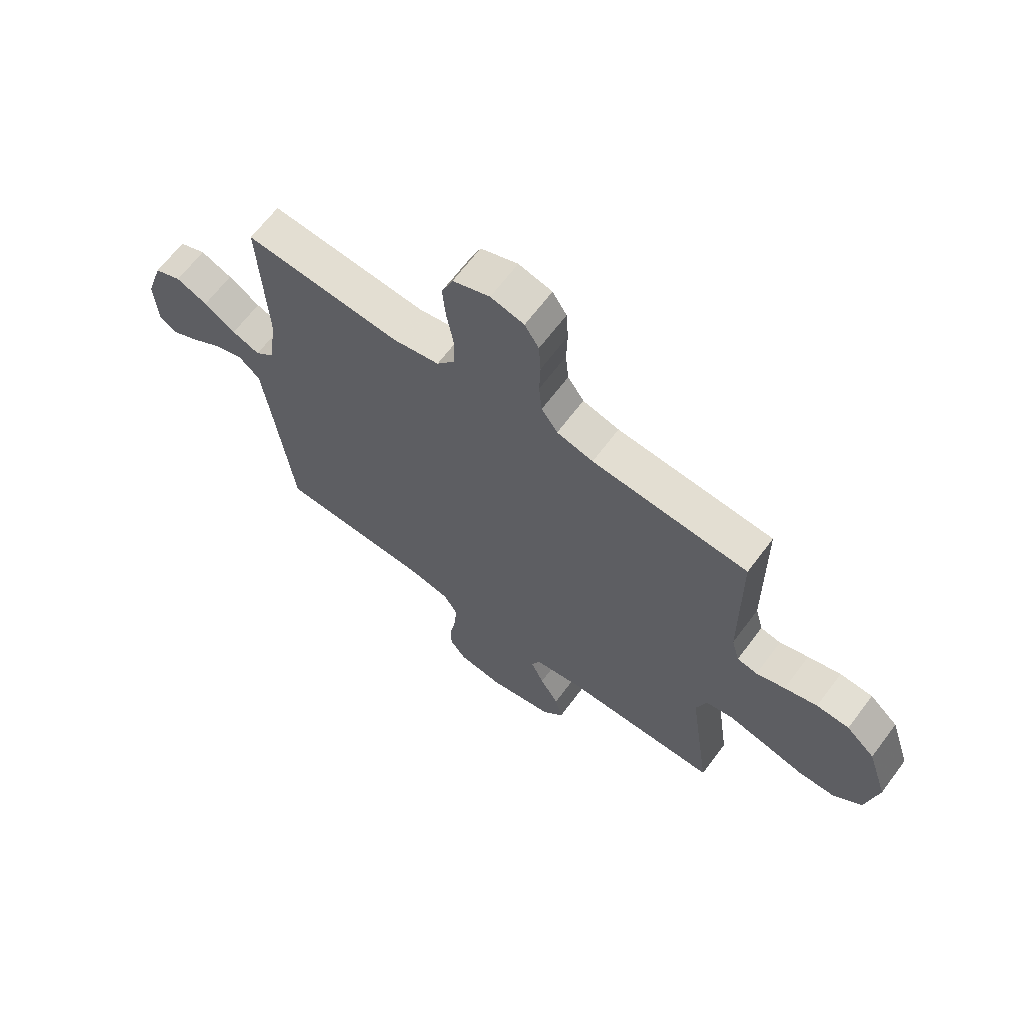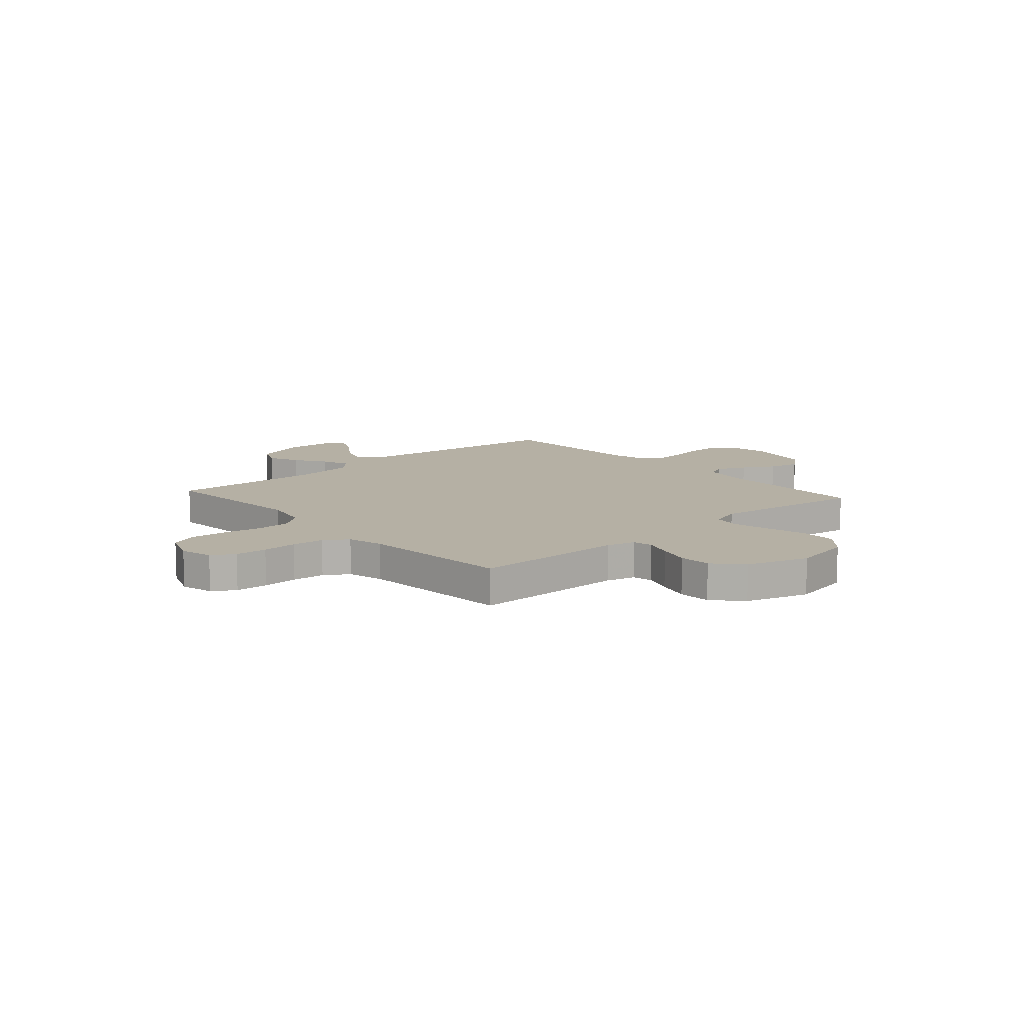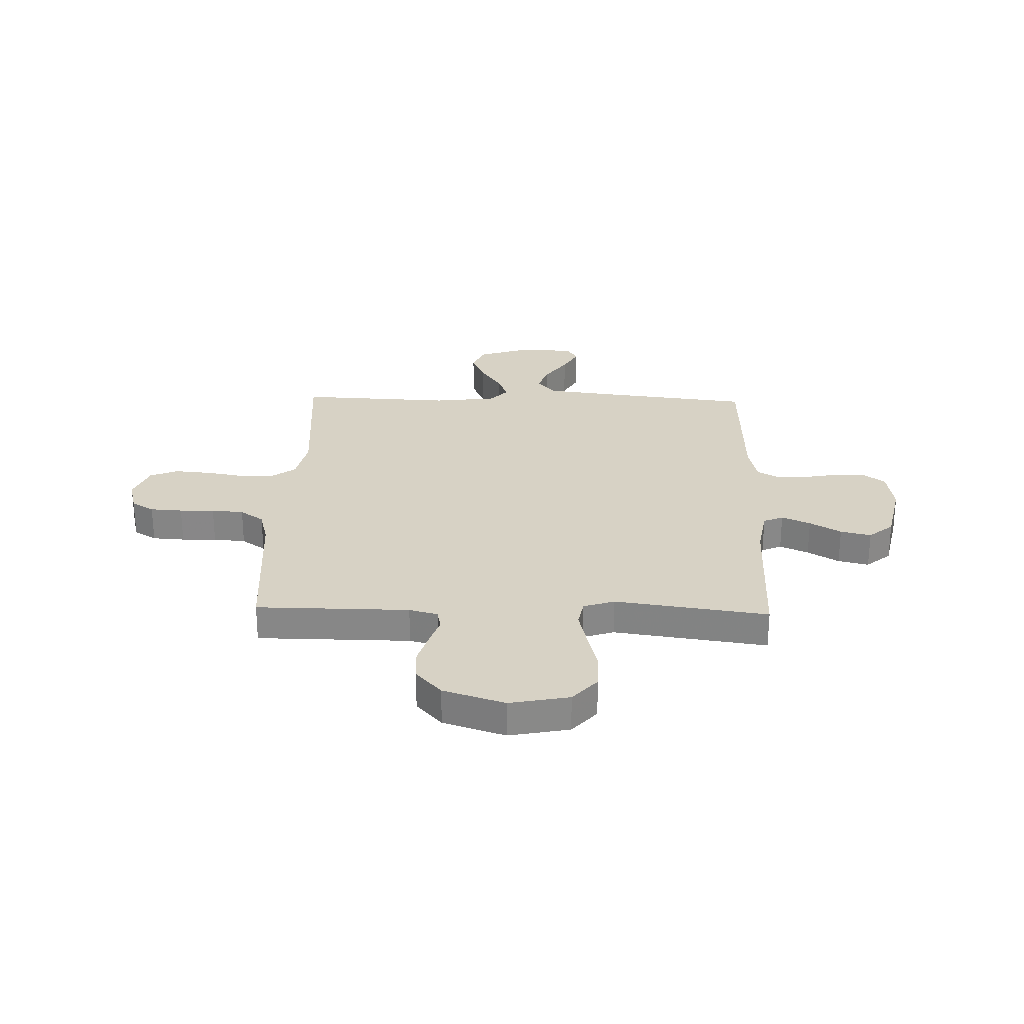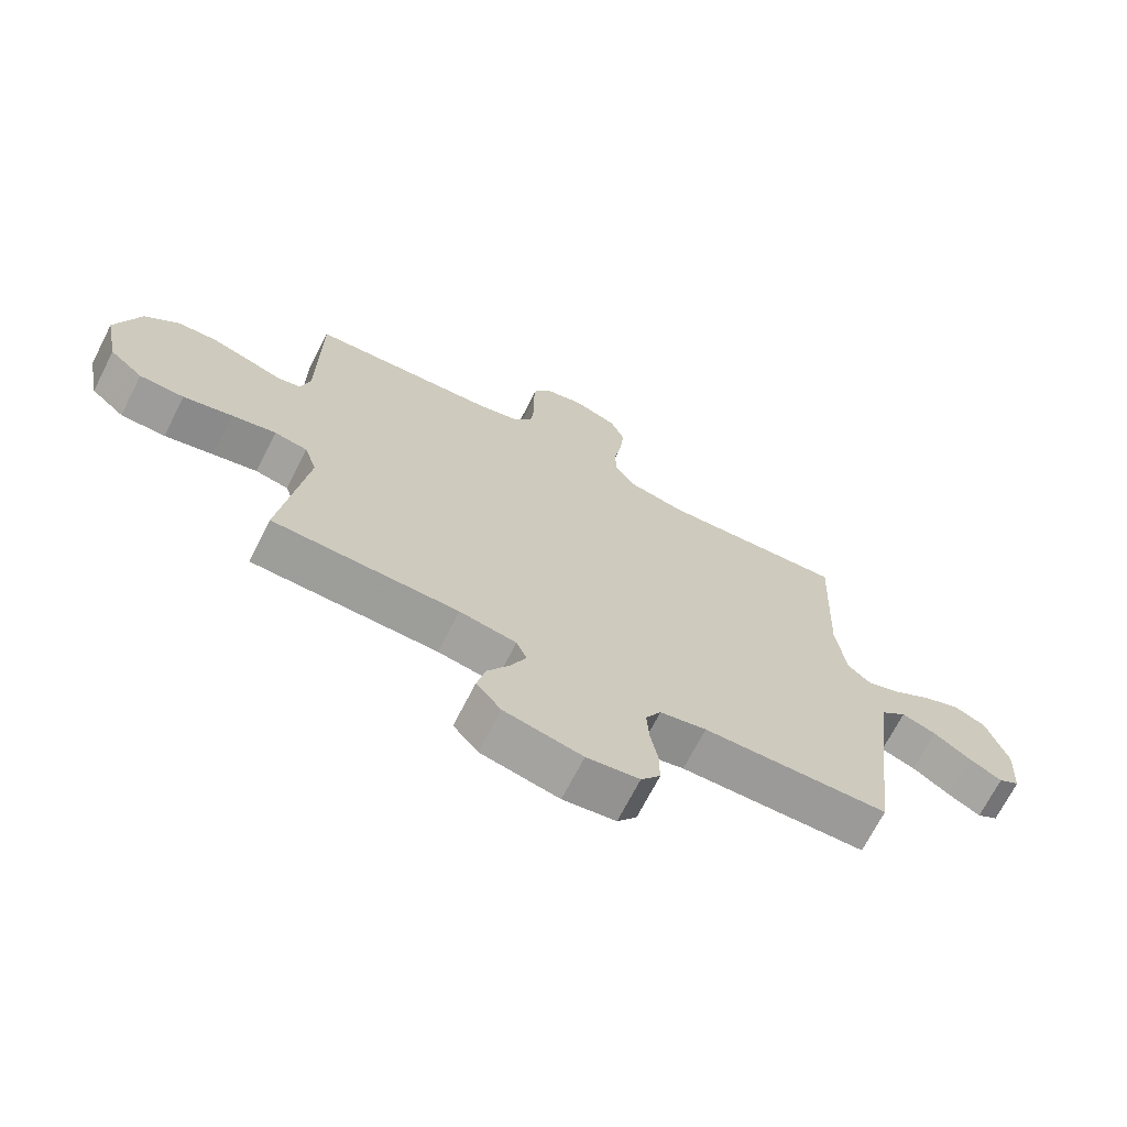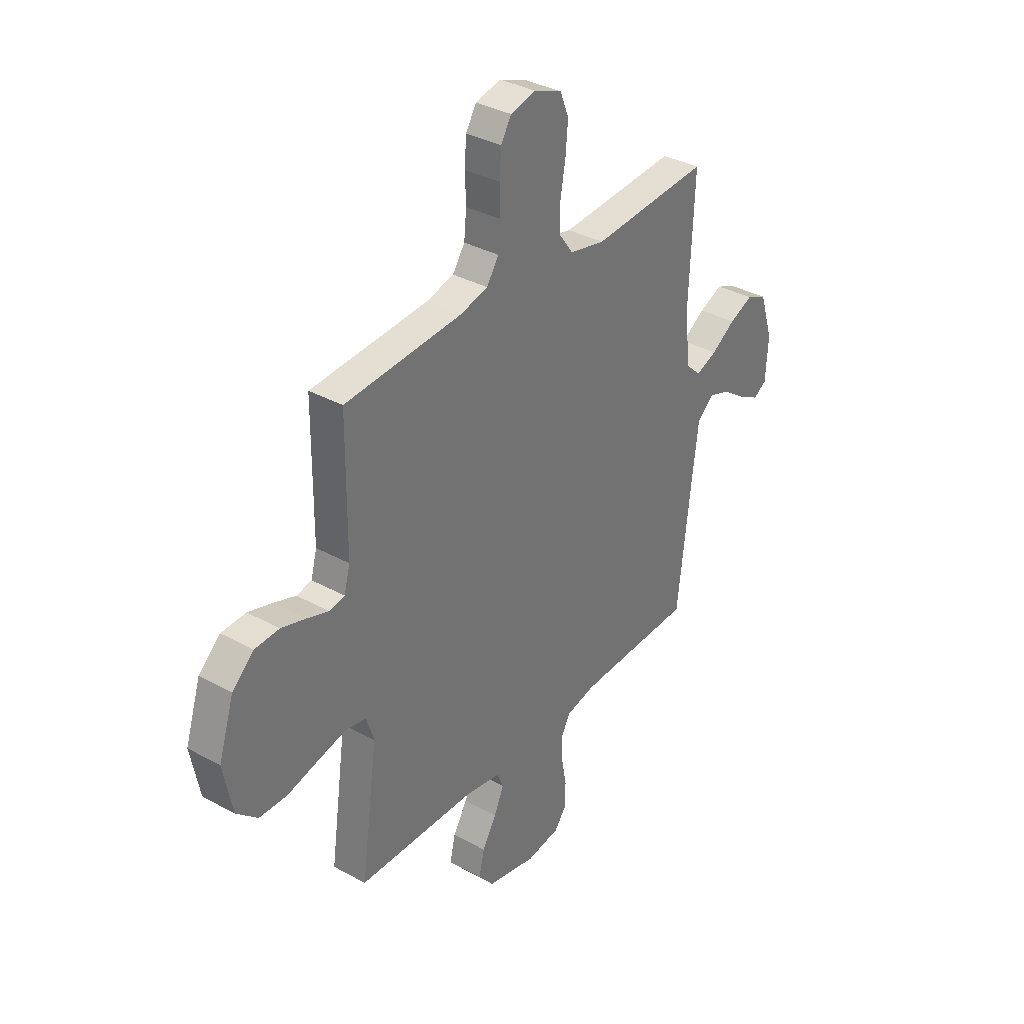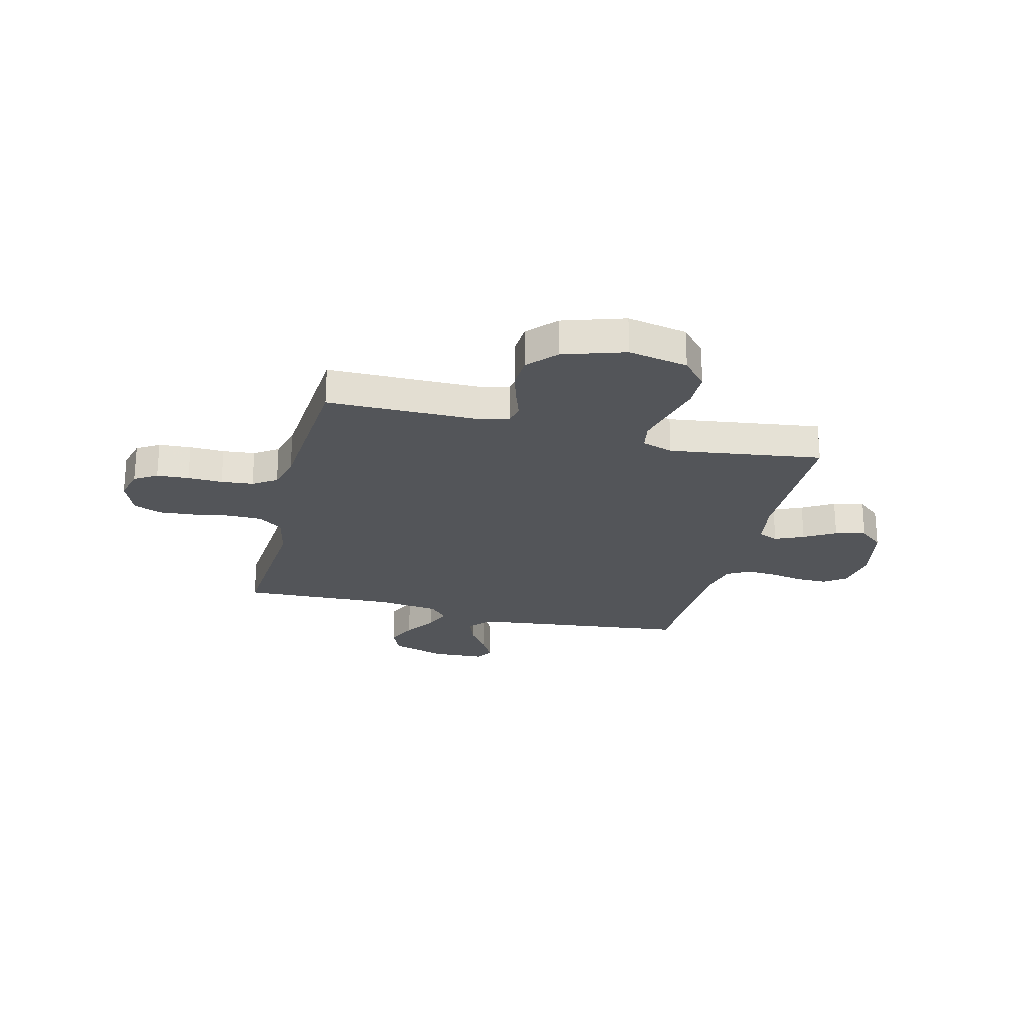
<metadata>
{"format":"obj","ext":"obj","renderer":"f3d","projection":"perspective","resolution":1024,"background":"white","views":[{"elev":65.9,"azim":36.9,"up":"+Z"},{"elev":11.6,"azim":48.3,"up":"+Y"},{"elev":27.4,"azim":91.6,"up":"+Y"},{"elev":-70.0,"azim":152.9,"up":"+Z"},{"elev":34.8,"azim":126.5,"up":"+Z"},{"elev":-24.0,"azim":75.9,"up":"+Y"}]}
</metadata>
<code>
v -0.5 0.07 -0.5
v -0.535 0.07 -0.2
v -0.551 0.07 -0.071
v -0.593 0.07 -0.034
v -0.649 0.07 -0.054
v -0.709 0.07 -0.096
v -0.762 0.07 -0.125
v -0.796 0.07 -0.104
v -0.802 0.07 0
v -0.768 0.07 0.106
v -0.716 0.07 0.129
v -0.655 0.07 0.103
v -0.594 0.07 0.063
v -0.54 0.07 0.042
v -0.502 0.07 0.077
v -0.487 0.07 0.2
v -0.5 0.07 0.5
v -0.2 0.07 0.478
v -0.11 0.07 0.497
v -0.075 0.07 0.545
v -0.074 0.07 0.612
v -0.087 0.07 0.686
v -0.093 0.07 0.756
v -0.071 0.07 0.811
v 0 0.07 0.839
v 0.064 0.07 0.823
v 0.091 0.07 0.779
v 0.095 0.07 0.716
v 0.093 0.07 0.648
v 0.099 0.07 0.585
v 0.13 0.07 0.539
v 0.2 0.07 0.521
v 0.5 0.07 0.5
v 0.502 0.07 0.2
v 0.517 0.07 0.144
v 0.556 0.07 0.136
v 0.611 0.07 0.155
v 0.674 0.07 0.174
v 0.737 0.07 0.171
v 0.792 0.07 0.121
v 0.831 0.07 0
v 0.808 0.07 -0.117
v 0.754 0.07 -0.165
v 0.682 0.07 -0.166
v 0.603 0.07 -0.146
v 0.531 0.07 -0.129
v 0.478 0.07 -0.139
v 0.458 0.07 -0.2
v 0.5 0.07 -0.5
v 0.2 0.07 -0.505
v 0.108 0.07 -0.521
v 0.091 0.07 -0.56
v 0.116 0.07 -0.616
v 0.152 0.07 -0.677
v 0.166 0.07 -0.737
v 0.126 0.07 -0.785
v 0 0.07 -0.812
v -0.085 0.07 -0.799
v -0.116 0.07 -0.757
v -0.116 0.07 -0.698
v -0.104 0.07 -0.632
v -0.1 0.07 -0.571
v -0.125 0.07 -0.526
v -0.2 0.07 -0.509
v -0.5 0 -0.5
v -0.535 0 -0.2
v -0.551 0 -0.071
v -0.593 0 -0.034
v -0.649 0 -0.054
v -0.709 0 -0.096
v -0.762 0 -0.125
v -0.796 0 -0.104
v -0.802 0 0
v -0.768 0 0.106
v -0.716 0 0.129
v -0.655 0 0.103
v -0.594 0 0.063
v -0.54 0 0.042
v -0.502 0 0.077
v -0.487 0 0.2
v -0.5 0 0.5
v -0.2 0 0.478
v -0.11 0 0.497
v -0.075 0 0.545
v -0.074 0 0.612
v -0.087 0 0.686
v -0.093 0 0.756
v -0.071 0 0.811
v 0 0 0.839
v 0.064 0 0.823
v 0.091 0 0.779
v 0.095 0 0.716
v 0.093 0 0.648
v 0.099 0 0.585
v 0.13 0 0.539
v 0.2 0 0.521
v 0.5 0 0.5
v 0.502 0 0.2
v 0.517 0 0.144
v 0.556 0 0.136
v 0.611 0 0.155
v 0.674 0 0.174
v 0.737 0 0.171
v 0.792 0 0.121
v 0.831 0 0
v 0.808 0 -0.117
v 0.754 0 -0.165
v 0.682 0 -0.166
v 0.603 0 -0.146
v 0.531 0 -0.129
v 0.478 0 -0.139
v 0.458 0 -0.2
v 0.5 0 -0.5
v 0.2 0 -0.505
v 0.108 0 -0.521
v 0.091 0 -0.56
v 0.116 0 -0.616
v 0.152 0 -0.677
v 0.166 0 -0.737
v 0.126 0 -0.785
v 0 0 -0.812
v -0.085 0 -0.799
v -0.116 0 -0.757
v -0.116 0 -0.698
v -0.104 0 -0.632
v -0.1 0 -0.571
v -0.125 0 -0.526
v -0.2 0 -0.509
f 58 59 60 61
f 58 61 62
f 57 58 62
f 56 57 62
f 53 54 55 56
f 52 53 56 62
f 51 52 62 63
f 48 49 50
f 47 48 50 51
f 42 43 44 45
f 42 45 46
f 41 42 46
f 40 41 46 47
f 36 37 38 39
f 36 39 40 47
f 32 33 34
f 31 32 34 35
f 26 27 28 29
f 26 29 30
f 25 26 30
f 24 25 30
f 21 22 23 24
f 20 21 24 30
f 19 20 30 31
f 16 17 18
f 15 16 18 19
f 10 11 12 13
f 10 13 14
f 9 10 14
f 8 9 14
f 5 6 7 8
f 4 5 8 14
f 3 4 14 15
f 64 1 2
f 35 36 47 51
f 35 51 63 64
f 19 31 35 64
f 15 19 64
f 2 3 15 64
f 125 124 123 122
f 126 125 122
f 126 122 121
f 126 121 120
f 120 119 118 117
f 126 120 117 116
f 127 126 116 115
f 114 113 112
f 115 114 112 111
f 109 108 107 106
f 110 109 106
f 110 106 105
f 111 110 105 104
f 103 102 101 100
f 111 104 103 100
f 98 97 96
f 99 98 96 95
f 93 92 91 90
f 94 93 90
f 94 90 89
f 94 89 88
f 88 87 86 85
f 94 88 85 84
f 95 94 84 83
f 82 81 80
f 83 82 80 79
f 77 76 75 74
f 78 77 74
f 78 74 73
f 78 73 72
f 72 71 70 69
f 78 72 69 68
f 79 78 68 67
f 66 65 128
f 115 111 100 99
f 128 127 115 99
f 128 99 95 83
f 128 83 79
f 128 79 67 66
f 1 65 66 2
f 2 66 67 3
f 3 67 68 4
f 4 68 69 5
f 5 69 70 6
f 6 70 71 7
f 7 71 72 8
f 8 72 73 9
f 9 73 74 10
f 10 74 75 11
f 11 75 76 12
f 12 76 77 13
f 13 77 78 14
f 14 78 79 15
f 15 79 80 16
f 16 80 81 17
f 17 81 82 18
f 18 82 83 19
f 19 83 84 20
f 20 84 85 21
f 21 85 86 22
f 22 86 87 23
f 23 87 88 24
f 24 88 89 25
f 25 89 90 26
f 26 90 91 27
f 27 91 92 28
f 28 92 93 29
f 29 93 94 30
f 30 94 95 31
f 31 95 96 32
f 32 96 97 33
f 33 97 98 34
f 34 98 99 35
f 35 99 100 36
f 36 100 101 37
f 37 101 102 38
f 38 102 103 39
f 39 103 104 40
f 40 104 105 41
f 41 105 106 42
f 42 106 107 43
f 43 107 108 44
f 44 108 109 45
f 45 109 110 46
f 46 110 111 47
f 47 111 112 48
f 48 112 113 49
f 49 113 114 50
f 50 114 115 51
f 51 115 116 52
f 52 116 117 53
f 53 117 118 54
f 54 118 119 55
f 55 119 120 56
f 56 120 121 57
f 57 121 122 58
f 58 122 123 59
f 59 123 124 60
f 60 124 125 61
f 61 125 126 62
f 62 126 127 63
f 63 127 128 64
f 64 128 65 1

</code>
